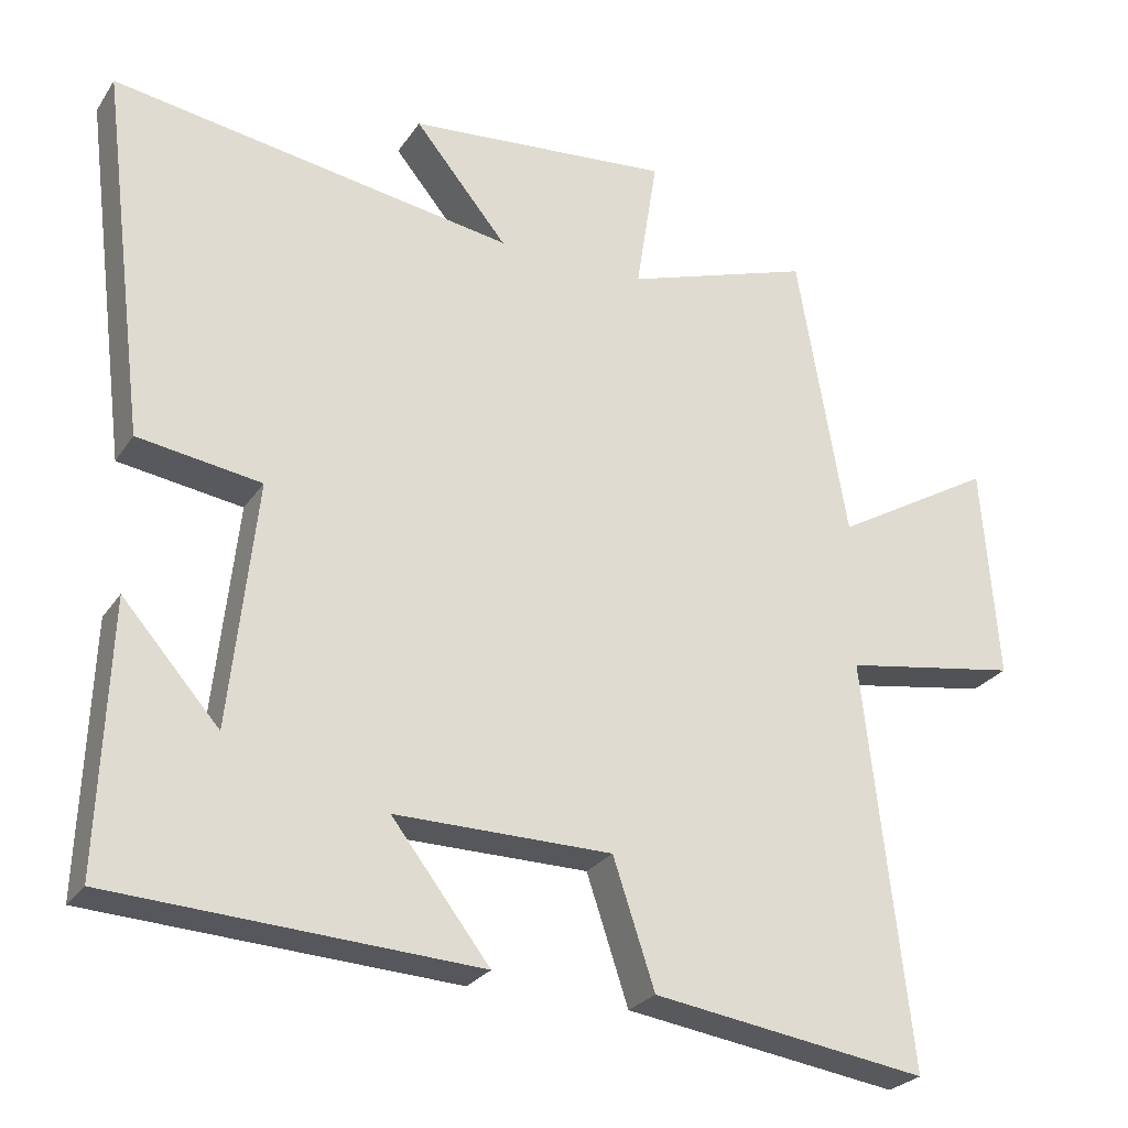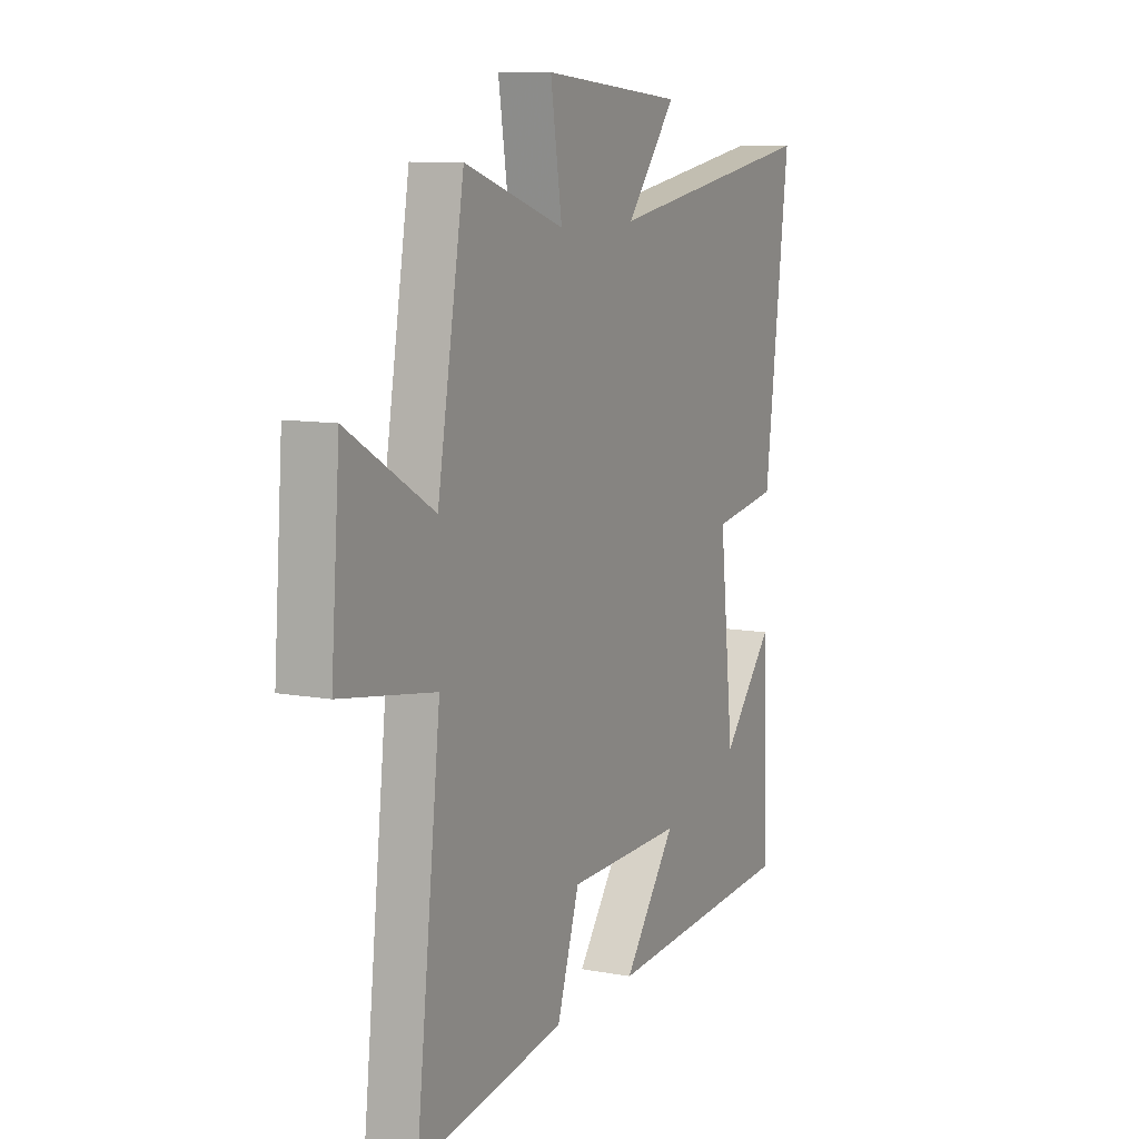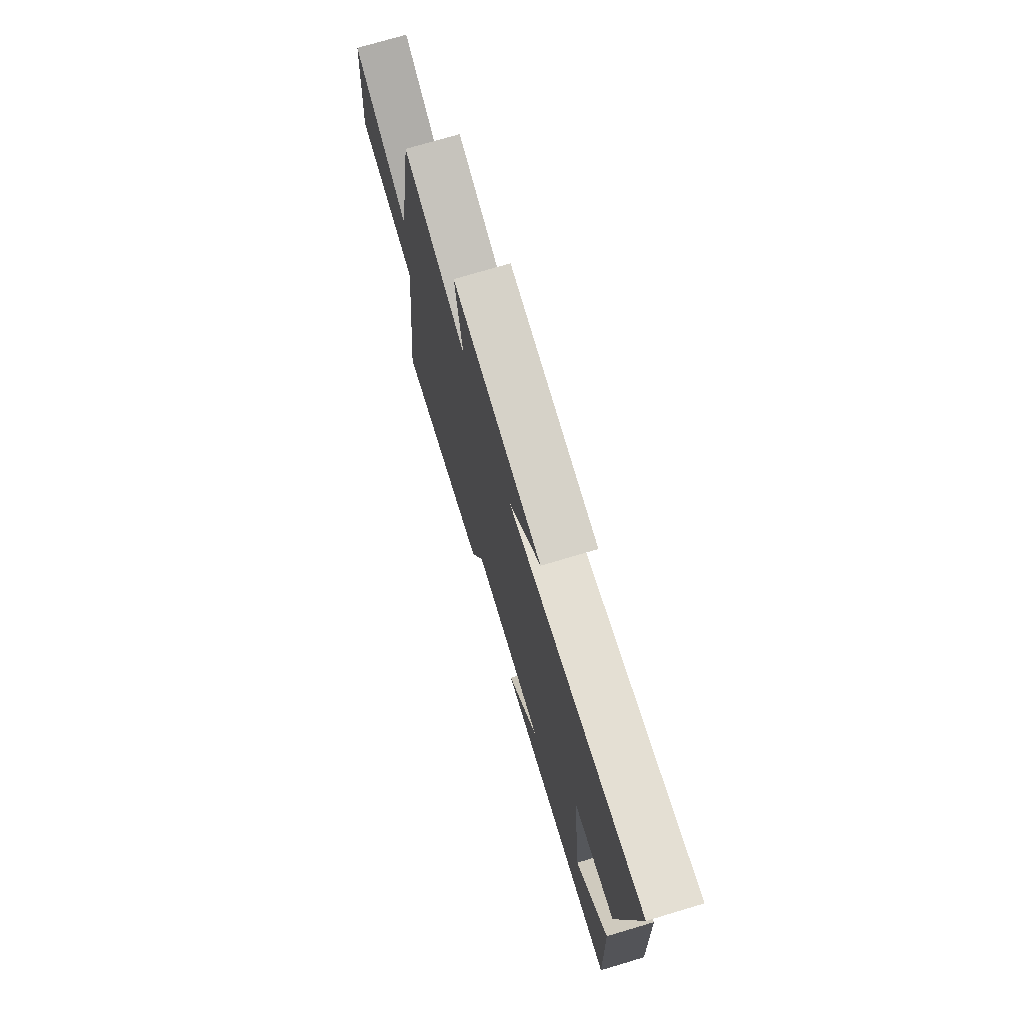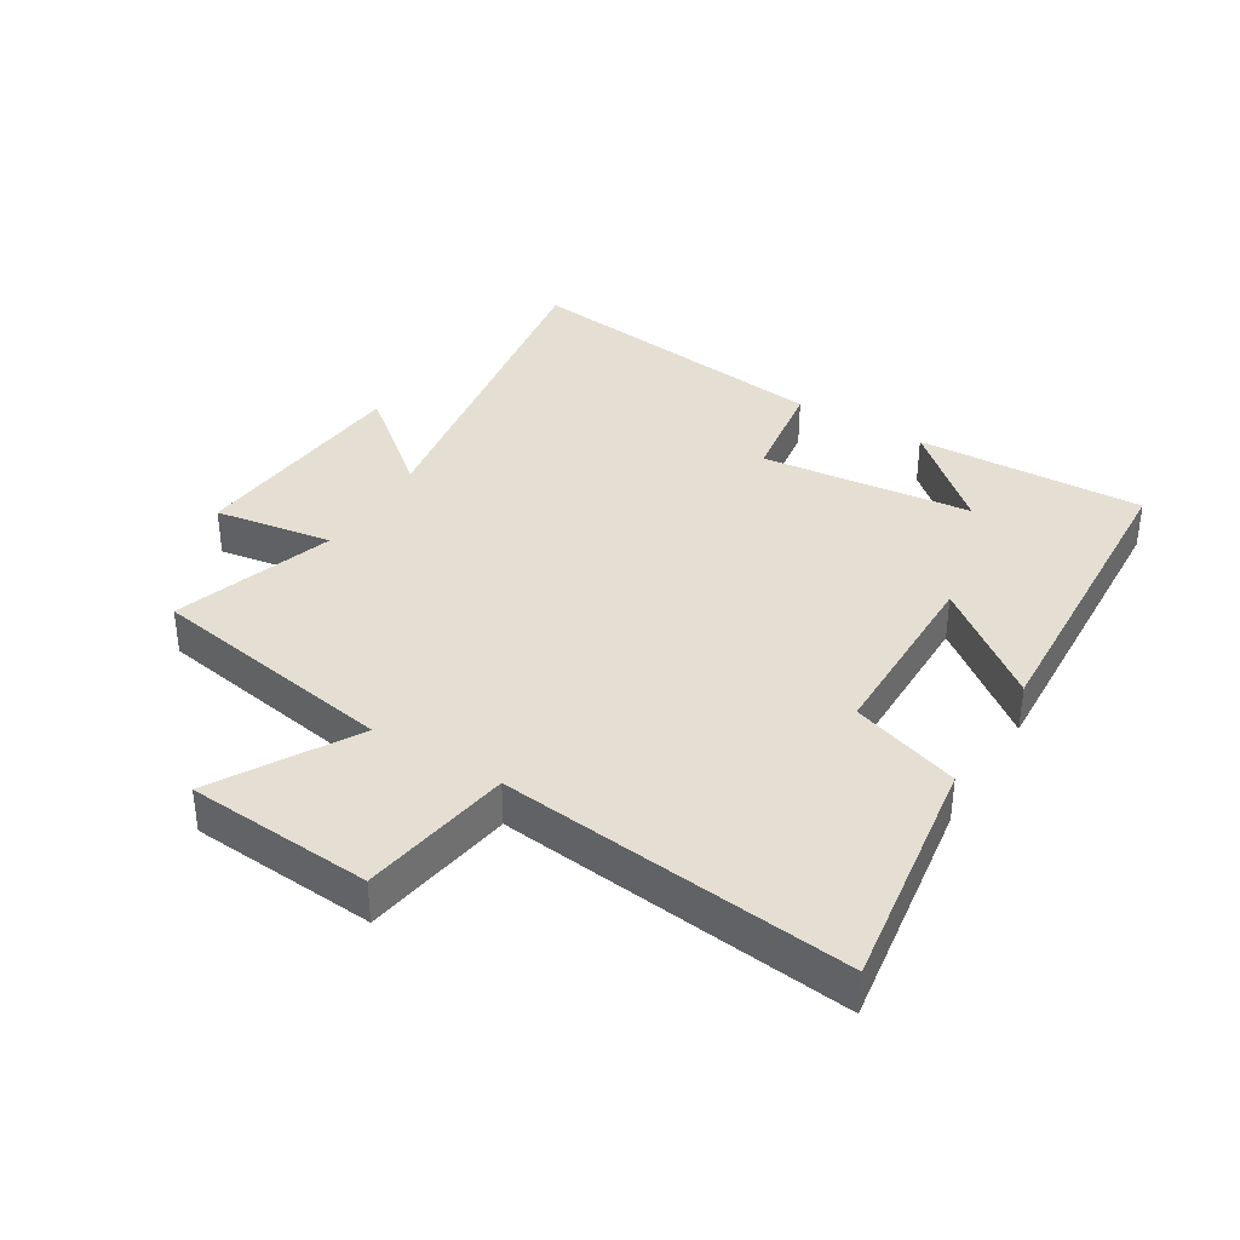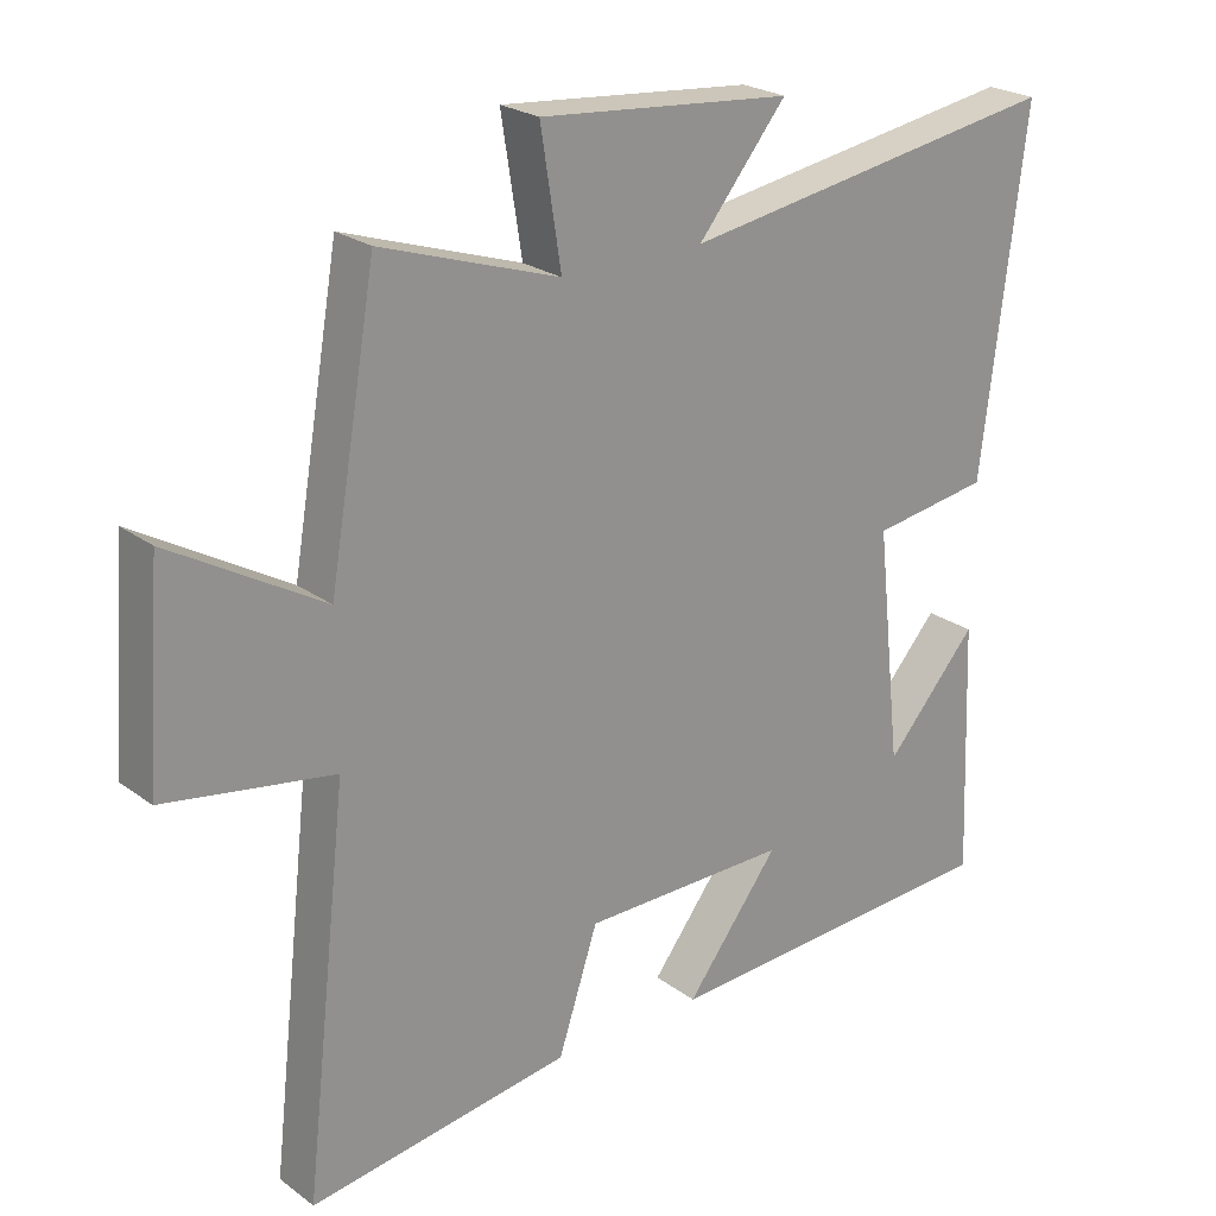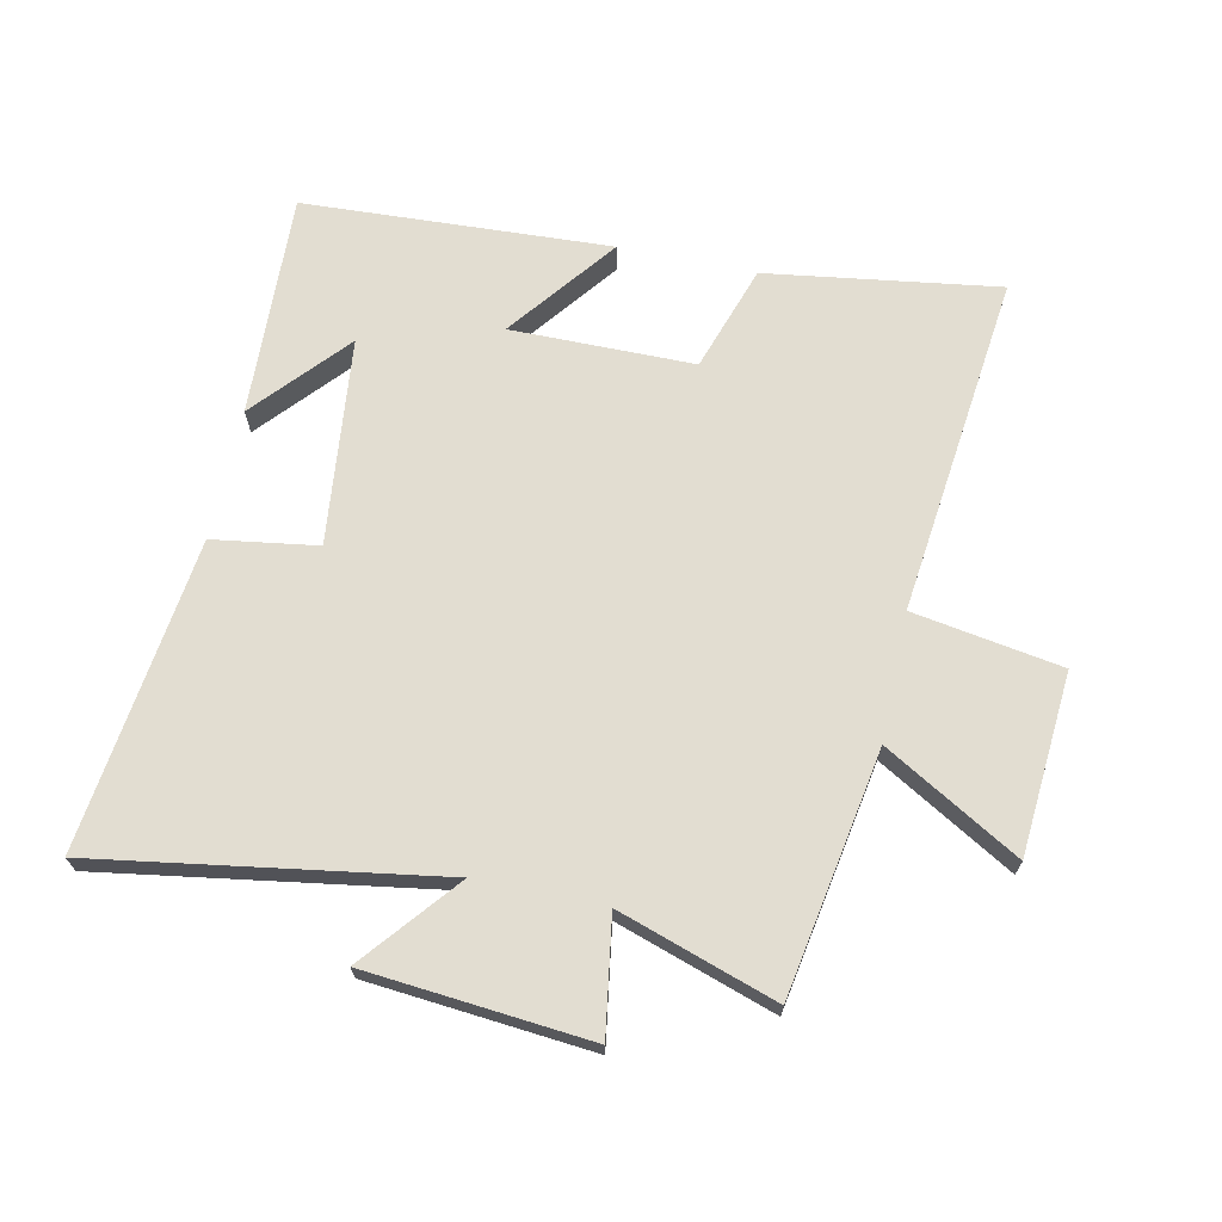
<metadata>
{"format":"obj","ext":"obj","renderer":"f3d","projection":"perspective","resolution":1024,"background":"white","views":[{"elev":-26.2,"azim":-26.3,"up":"+Z"},{"elev":9.8,"azim":115.7,"up":"+Z"},{"elev":74.0,"azim":-106.6,"up":"+Z"},{"elev":37.1,"azim":121.3,"up":"+Y"},{"elev":23.6,"azim":140.6,"up":"+Z"},{"elev":68.5,"azim":12.0,"up":"+Y"}]}
</metadata>
<code>
v 0.562 0.07 -0.554
v 0.192 0.07 -0.5
v 0.136 0.07 -0.331
v -0.156 0.07 -0.329
v -0.024 0.07 -0.5
v -0.514 0.07 -0.474
v -0.5 0.07 -0.117
v -0.37 0.07 -0.264
v -0.334 0.07 0.066
v -0.5 0.07 0.091
v -0.562 0.07 0.586
v -0.02 0.07 0.5
v -0.145 0.07 0.652
v 0.211 0.07 0.684
v 0.182 0.07 0.5
v 0.433 0.07 0.583
v 0.5 0.07 0.195
v 0.715 0.07 0.32
v 0.737 0.07 0.03
v 0.5 0.07 -0.009
v 0.562 0 -0.554
v 0.192 0 -0.5
v 0.136 0 -0.331
v -0.156 0 -0.329
v -0.024 0 -0.5
v -0.514 0 -0.474
v -0.5 0 -0.117
v -0.37 0 -0.264
v -0.334 0 0.066
v -0.5 0 0.091
v -0.562 0 0.586
v -0.02 0 0.5
v -0.145 0 0.652
v 0.211 0 0.684
v 0.182 0 0.5
v 0.433 0 0.583
v 0.5 0 0.195
v 0.715 0 0.32
v 0.737 0 0.03
v 0.5 0 -0.009
f 17 18 19 20
f 15 16 17 20
f 1 2 3
f 20 1 3
f 15 20 3
f 12 13 14 15
f 12 15 3 4
f 9 10 11 12
f 8 9 12 4
f 6 7 8
f 4 5 6 8
f 40 39 38 37
f 40 37 36 35
f 23 22 21
f 23 21 40
f 23 40 35
f 35 34 33 32
f 24 23 35 32
f 32 31 30 29
f 24 32 29 28
f 28 27 26
f 28 26 25 24
f 1 21 22 2
f 2 22 23 3
f 3 23 24 4
f 4 24 25 5
f 5 25 26 6
f 6 26 27 7
f 7 27 28 8
f 8 28 29 9
f 9 29 30 10
f 10 30 31 11
f 11 31 32 12
f 12 32 33 13
f 13 33 34 14
f 14 34 35 15
f 15 35 36 16
f 16 36 37 17
f 17 37 38 18
f 18 38 39 19
f 19 39 40 20
f 20 40 21 1

</code>
